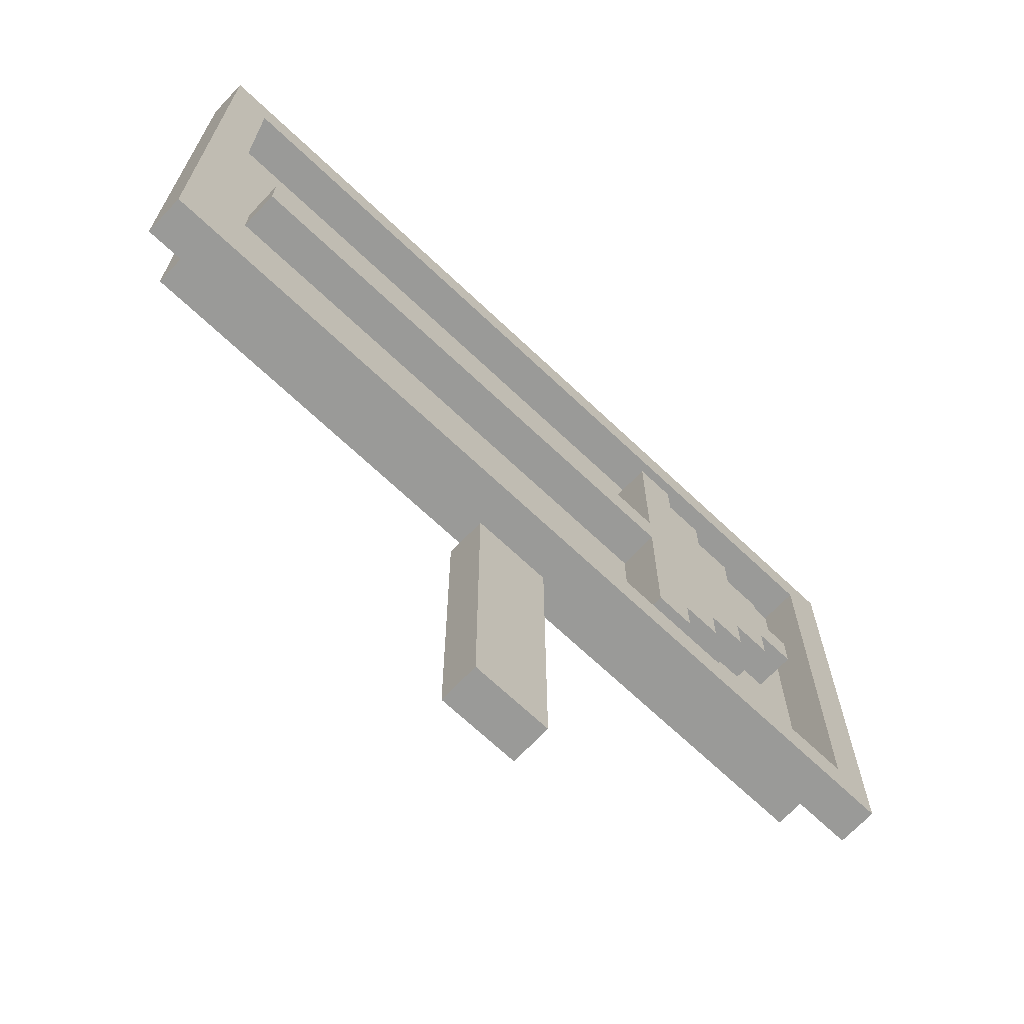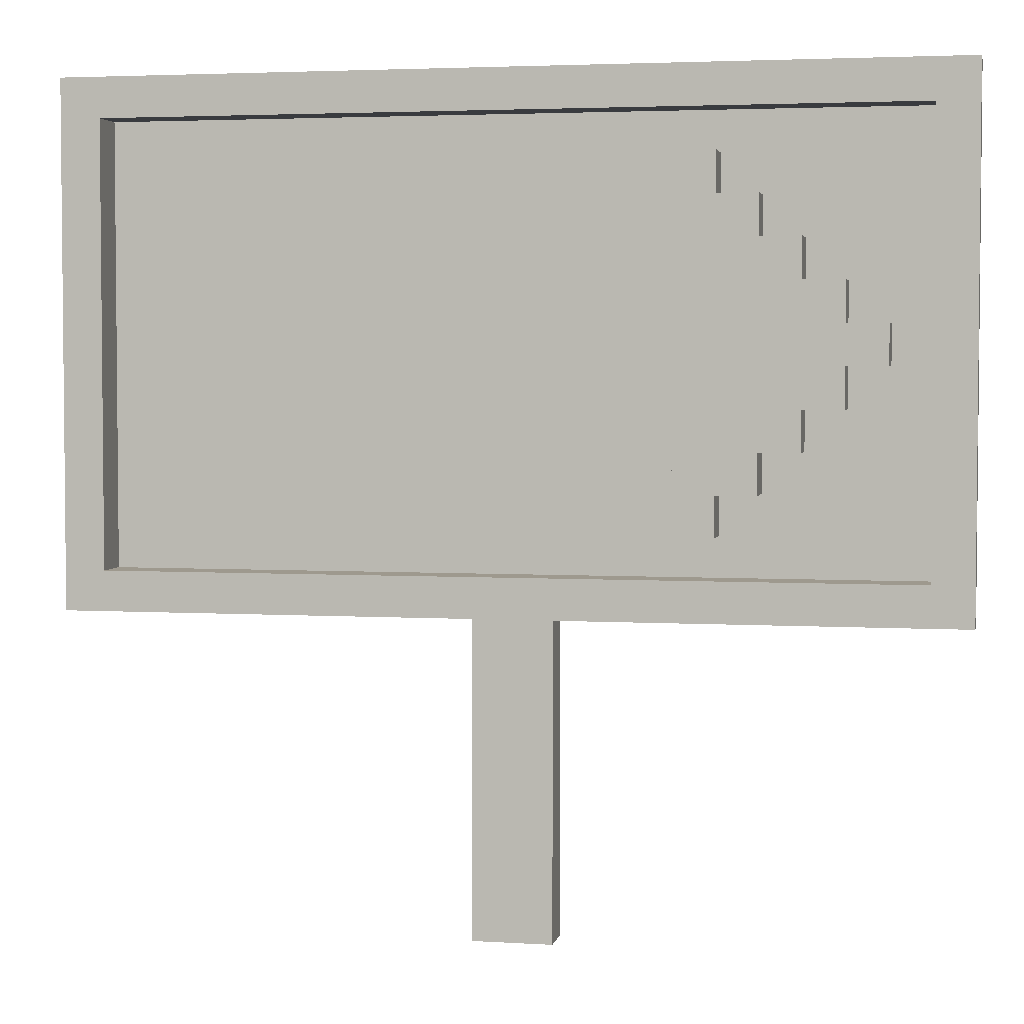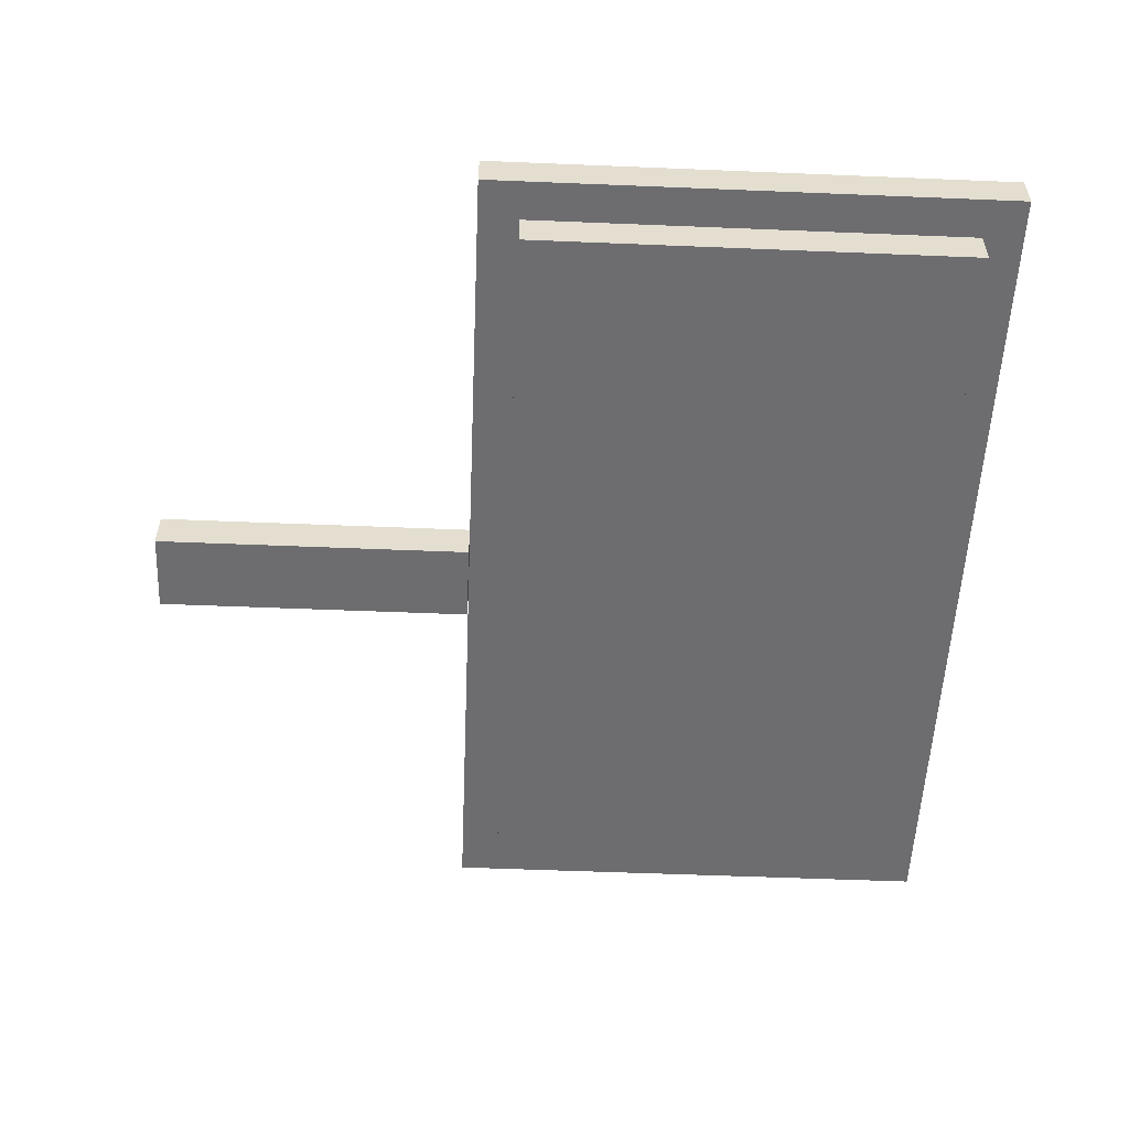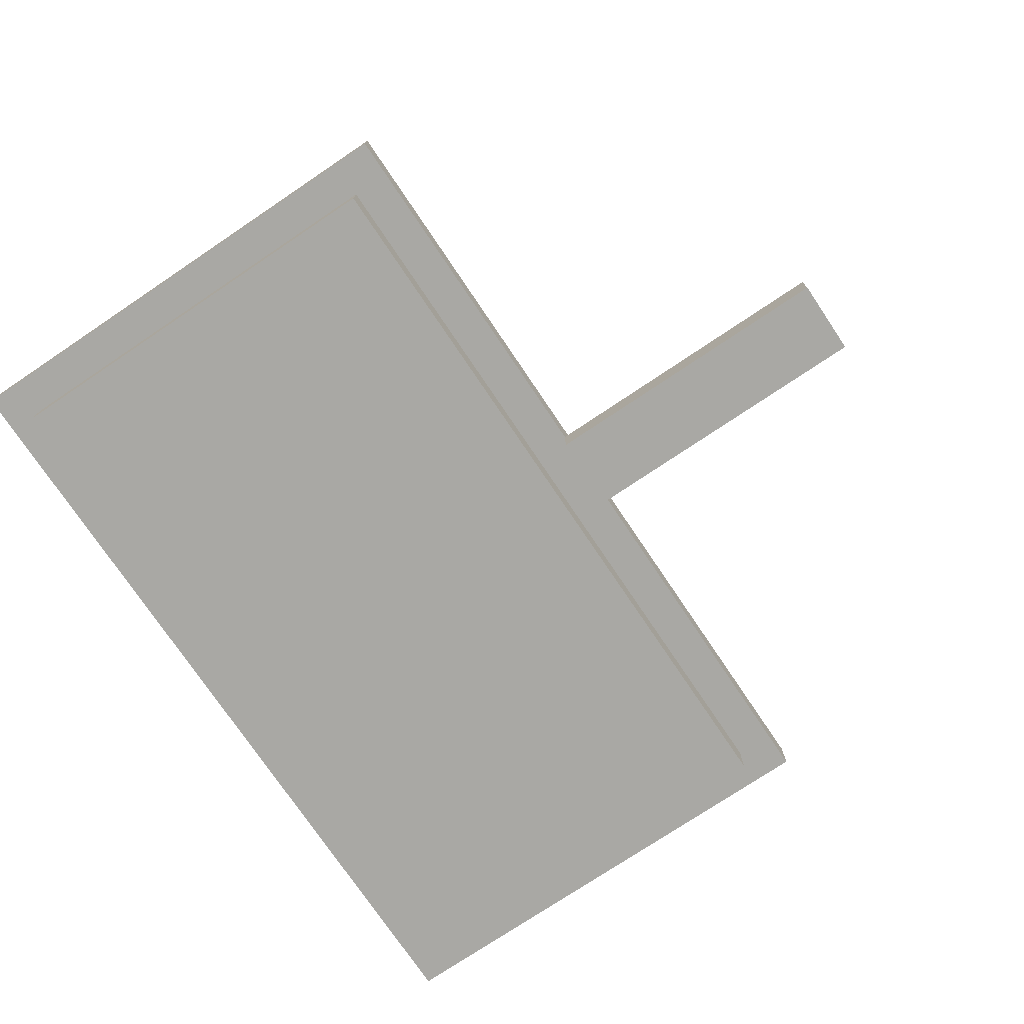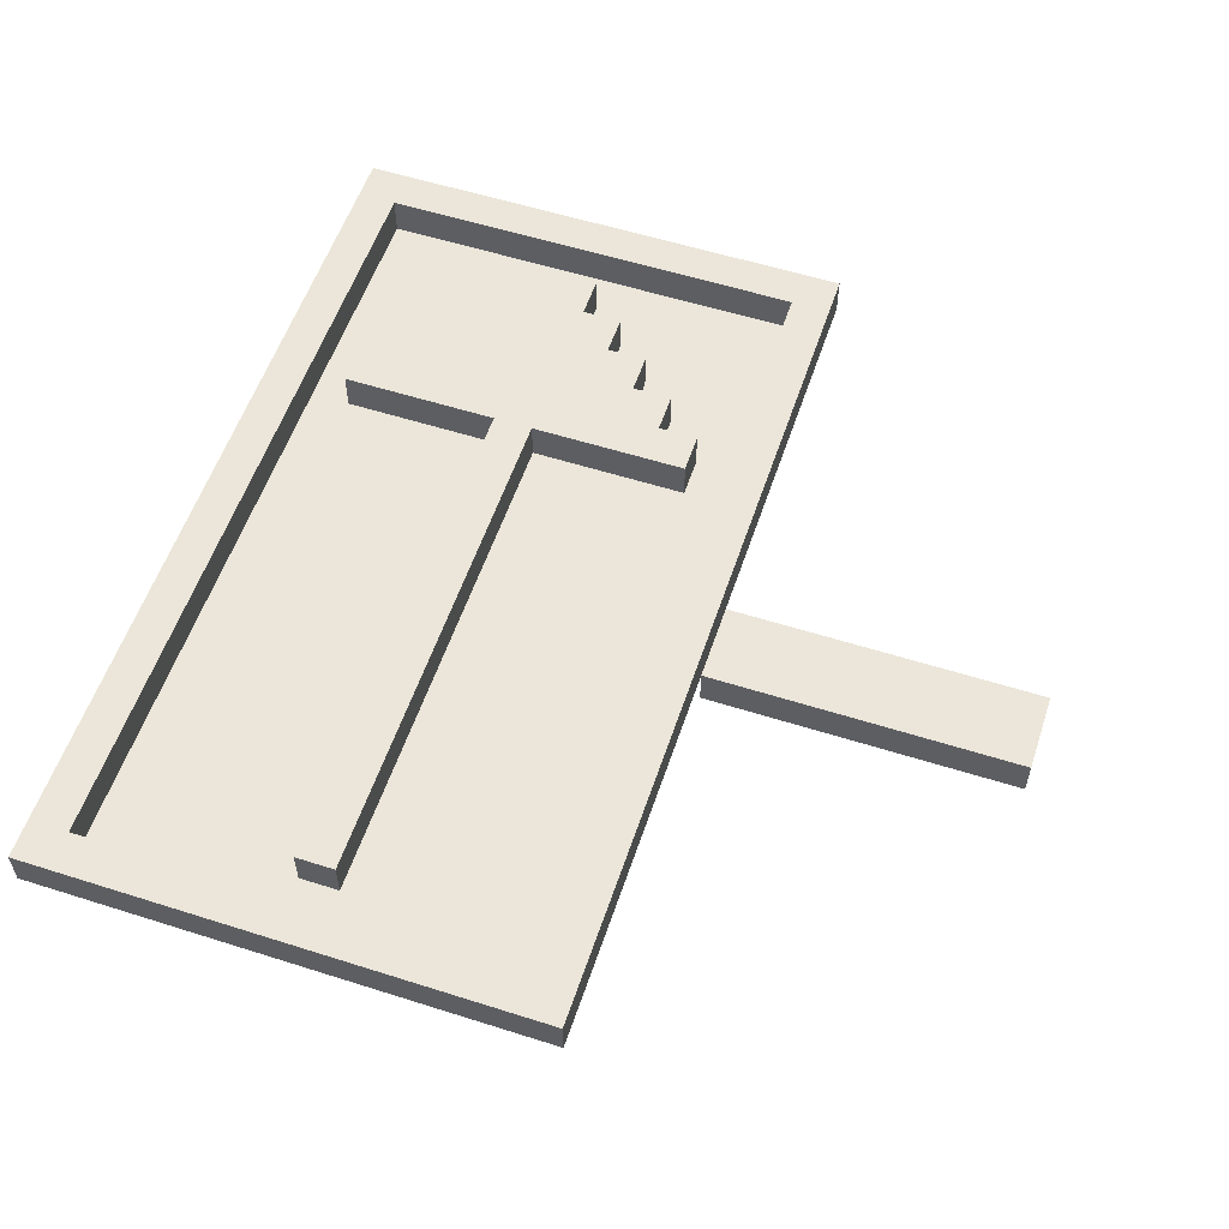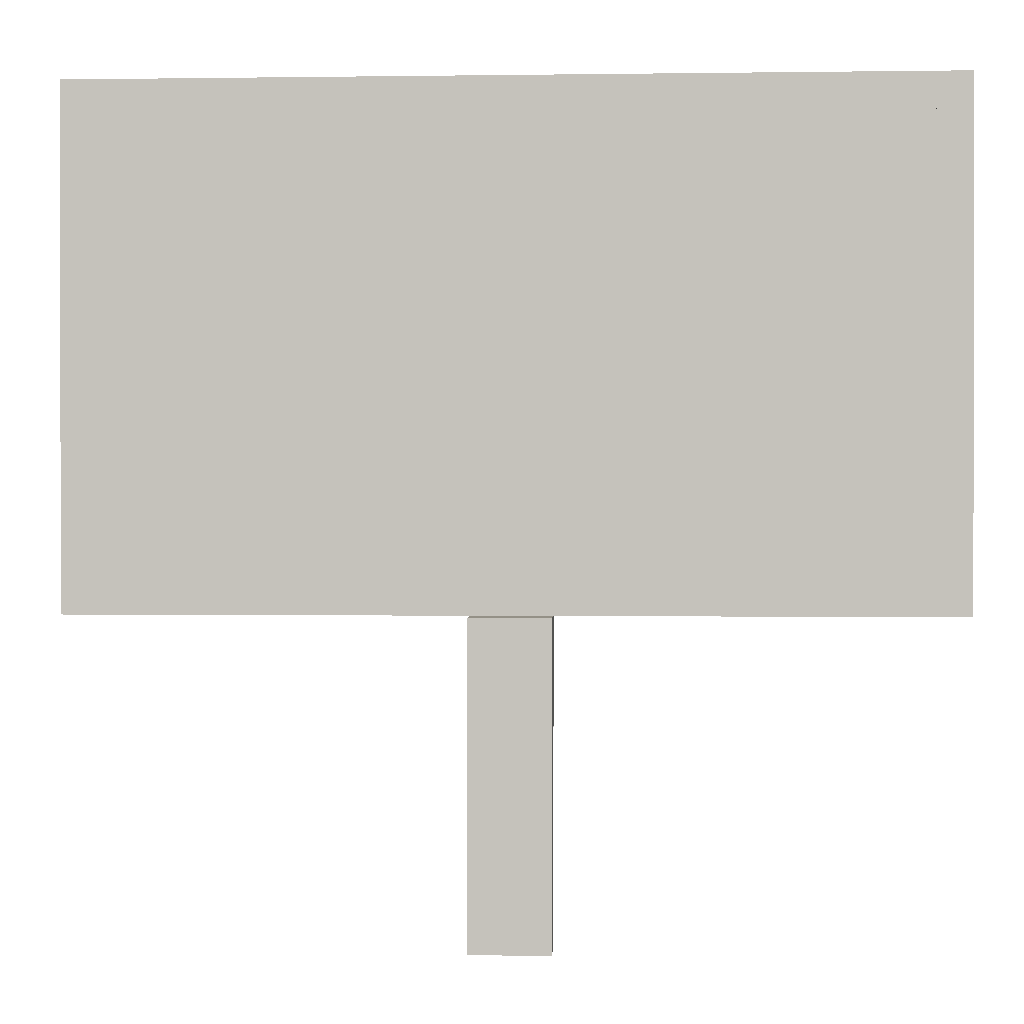
<metadata>
{"format":"obj","ext":"obj","renderer":"f3d","projection":"perspective","resolution":1024,"background":"white","views":[{"elev":-69.2,"azim":-43.4,"up":"+Y"},{"elev":3.5,"azim":11.6,"up":"+Y"},{"elev":-54.1,"azim":87.5,"up":"+Z"},{"elev":-75.0,"azim":-56.1,"up":"+Z"},{"elev":56.4,"azim":-71.6,"up":"+Z"},{"elev":0.5,"azim":-176.6,"up":"+Y"}]}
</metadata>
<code>
g Panneau2
v -11 8 1
v -11 8 -0
v -11 21 1
v -11 21 -0
v -10 9 -0
v -10 9 -1
v -10 20 -0
v -10 20 -1
v -9 14 1
v -9 14 -0
v -9 15 1
v -9 15 -0
v -1 0 -0
v -1 0 -1
v -1 8 -0
v -1 8 -1
v 4 10 1
v 4 10 -0
v 4 14 1
v 4 14 -0
v 4 15 1
v 4 15 -0
v 4 19 1
v 4 19 -0
v 10 9 1
v 10 9 -0
v 10 20 1
v 10 20 -0
v -10 9 1
v -10 9 -0
v -10 20 1
v -10 20 -0
v 1 0 -0
v 1 0 -1
v 1 8 -0
v 1 8 -1
v 5 10 1
v 5 10 -0
v 5 11 1
v 5 11 -0
v 5 18 1
v 5 18 -0
v 5 19 1
v 5 19 -0
v 6 11 1
v 6 11 -0
v 6 12 1
v 6 12 -0
v 6 17 1
v 6 17 -0
v 6 18 1
v 6 18 -0
v 7 12 1
v 7 12 -0
v 7 13 1
v 7 13 -0
v 7 16 1
v 7 16 -0
v 7 17 1
v 7 17 -0
v 8 13 1
v 8 13 -0
v 8 14 1
v 8 14 -0
v 8 15 1
v 8 15 -0
v 8 16 1
v 8 16 -0
v 9 14 1
v 9 14 -0
v 9 15 1
v 9 15 -0
v 10 9 -0
v 10 9 -1
v 10 20 -0
v 10 20 -1
v 11 8 1
v 11 8 -0
v 11 21 1
v 11 21 -0
v -11 8 1
v -11 21 1
v -10 9 1
v -10 20 1
v -9 14 1
v -9 15 1
v 4 10 1
v 4 14 1
v 4 15 1
v 4 19 1
v 5 10 1
v 5 11 1
v 5 18 1
v 5 19 1
v 6 11 1
v 6 12 1
v 6 17 1
v 6 18 1
v 7 12 1
v 7 13 1
v 7 16 1
v 7 17 1
v 8 13 1
v 8 14 1
v 8 15 1
v 8 16 1
v 9 14 1
v 9 15 1
v 10 9 1
v 10 20 1
v 11 8 1
v 11 21 1
v -10 9 -0
v -10 20 -0
v -9 14 -0
v -9 15 -0
v -1 0 -0
v -1 8 -0
v 1 0 -0
v 1 8 -0
v 4 10 -0
v 4 14 -0
v 4 15 -0
v 4 19 -0
v 5 10 -0
v 5 11 -0
v 5 18 -0
v 5 19 -0
v 6 11 -0
v 6 12 -0
v 6 17 -0
v 6 18 -0
v 7 12 -0
v 7 13 -0
v 7 16 -0
v 7 17 -0
v 8 13 -0
v 8 14 -0
v 8 15 -0
v 8 16 -0
v 9 14 -0
v 9 15 -0
v 10 9 -0
v 10 20 -0
v -11 8 -0
v -11 21 -0
v -10 9 -0
v -10 20 -0
v -1 8 -0
v 1 8 -0
v 10 9 -0
v 10 20 -0
v 11 8 -0
v 11 21 -0
v -10 9 -1
v -10 20 -1
v -1 0 -1
v -1 8 -1
v 1 0 -1
v 1 8 -1
v 10 9 -1
v 10 20 -1
v -1 0 -0
v 1 0 -0
v -1 0 -1
v 1 0 -1
v -11 8 1
v 11 8 1
v -11 8 -0
v -1 8 -0
v 1 8 -0
v 11 8 -0
v -10 9 -0
v 10 9 -0
v -10 9 -1
v 10 9 -1
v 4 10 1
v 5 10 1
v 4 10 -0
v 5 10 -0
v 5 11 1
v 6 11 1
v 5 11 -0
v 6 11 -0
v 6 12 1
v 7 12 1
v 6 12 -0
v 7 12 -0
v 7 13 1
v 8 13 1
v 7 13 -0
v 8 13 -0
v -9 14 1
v 4 14 1
v 8 14 1
v 9 14 1
v -9 14 -0
v 4 14 -0
v 8 14 -0
v 9 14 -0
v -10 20 1
v 10 20 1
v -10 20 -0
v 10 20 -0
v -1 8 -0
v 1 8 -0
v -1 8 -1
v 1 8 -1
v -10 9 1
v 10 9 1
v -10 9 -0
v 10 9 -0
v -9 15 1
v 4 15 1
v 8 15 1
v 9 15 1
v -9 15 -0
v 4 15 -0
v 8 15 -0
v 9 15 -0
v 7 16 1
v 8 16 1
v 7 16 -0
v 8 16 -0
v 6 17 1
v 7 17 1
v 6 17 -0
v 7 17 -0
v 5 18 1
v 6 18 1
v 5 18 -0
v 6 18 -0
v 4 19 1
v 5 19 1
v 4 19 -0
v 5 19 -0
v -10 20 -0
v 10 20 -0
v -10 20 -1
v 10 20 -1
v -11 21 1
v 11 21 1
v -11 21 -0
v 11 21 -0
f 3 2 1
f 4 2 3
f 7 6 5
f 8 6 7
f 11 10 9
f 12 10 11
f 15 14 13
f 16 14 15
f 19 18 17
f 20 18 19
f 23 22 21
f 24 22 23
f 27 26 25
f 28 26 27
f 29 30 31
f 31 30 32
f 33 34 35
f 35 34 36
f 37 38 39
f 39 38 40
f 41 42 43
f 43 42 44
f 45 46 47
f 47 46 48
f 49 50 51
f 51 50 52
f 53 54 55
f 55 54 56
f 57 58 59
f 59 58 60
f 61 62 63
f 63 62 64
f 65 66 67
f 67 66 68
f 69 70 71
f 71 70 72
f 73 74 75
f 75 74 76
f 77 78 79
f 79 78 80
f 83 82 81
f 84 82 83
f 88 86 85
f 89 86 88
f 91 88 87
f 91 90 89
f 91 89 88
f 92 90 91
f 93 90 92
f 94 90 93
f 95 93 92
f 96 93 95
f 97 93 96
f 98 93 97
f 99 97 96
f 100 97 99
f 101 97 100
f 102 97 101
f 103 101 100
f 104 101 103
f 105 101 104
f 106 101 105
f 107 105 104
f 108 105 107
f 109 83 81
f 110 82 84
f 111 109 81
f 111 110 109
f 112 82 110
f 112 110 111
f 115 114 113
f 116 114 115
f 119 118 117
f 120 118 119
f 121 115 113
f 122 115 121
f 123 114 116
f 124 114 123
f 125 121 113
f 128 114 124
f 129 126 125
f 132 128 127
f 133 130 129
f 136 132 131
f 137 134 133
f 140 136 135
f 141 138 137
f 142 140 139
f 143 141 137
f 143 142 141
f 143 125 113
f 143 129 125
f 143 133 129
f 143 137 133
f 144 140 142
f 144 142 143
f 144 114 128
f 144 132 136
f 144 136 140
f 144 128 132
f 145 146 147
f 147 146 148
f 145 147 149
f 149 147 150
f 150 147 151
f 148 146 152
f 150 151 153
f 151 152 153
f 152 146 154
f 153 152 154
f 157 158 159
f 159 158 160
f 155 156 161
f 161 156 162
f 165 164 163
f 166 164 165
f 169 168 167
f 170 168 169
f 171 168 170
f 172 168 171
f 175 174 173
f 176 174 175
f 179 178 177
f 180 178 179
f 183 182 181
f 184 182 183
f 187 186 185
f 188 186 187
f 191 190 189
f 192 190 191
f 197 194 193
f 198 194 197
f 199 196 195
f 200 196 199
f 203 202 201
f 204 202 203
f 205 206 207
f 207 206 208
f 209 210 211
f 211 210 212
f 213 214 217
f 217 214 218
f 215 216 219
f 219 216 220
f 221 222 223
f 223 222 224
f 225 226 227
f 227 226 228
f 229 230 231
f 231 230 232
f 233 234 235
f 235 234 236
f 237 238 239
f 239 238 240
f 241 242 243
f 243 242 244

</code>
